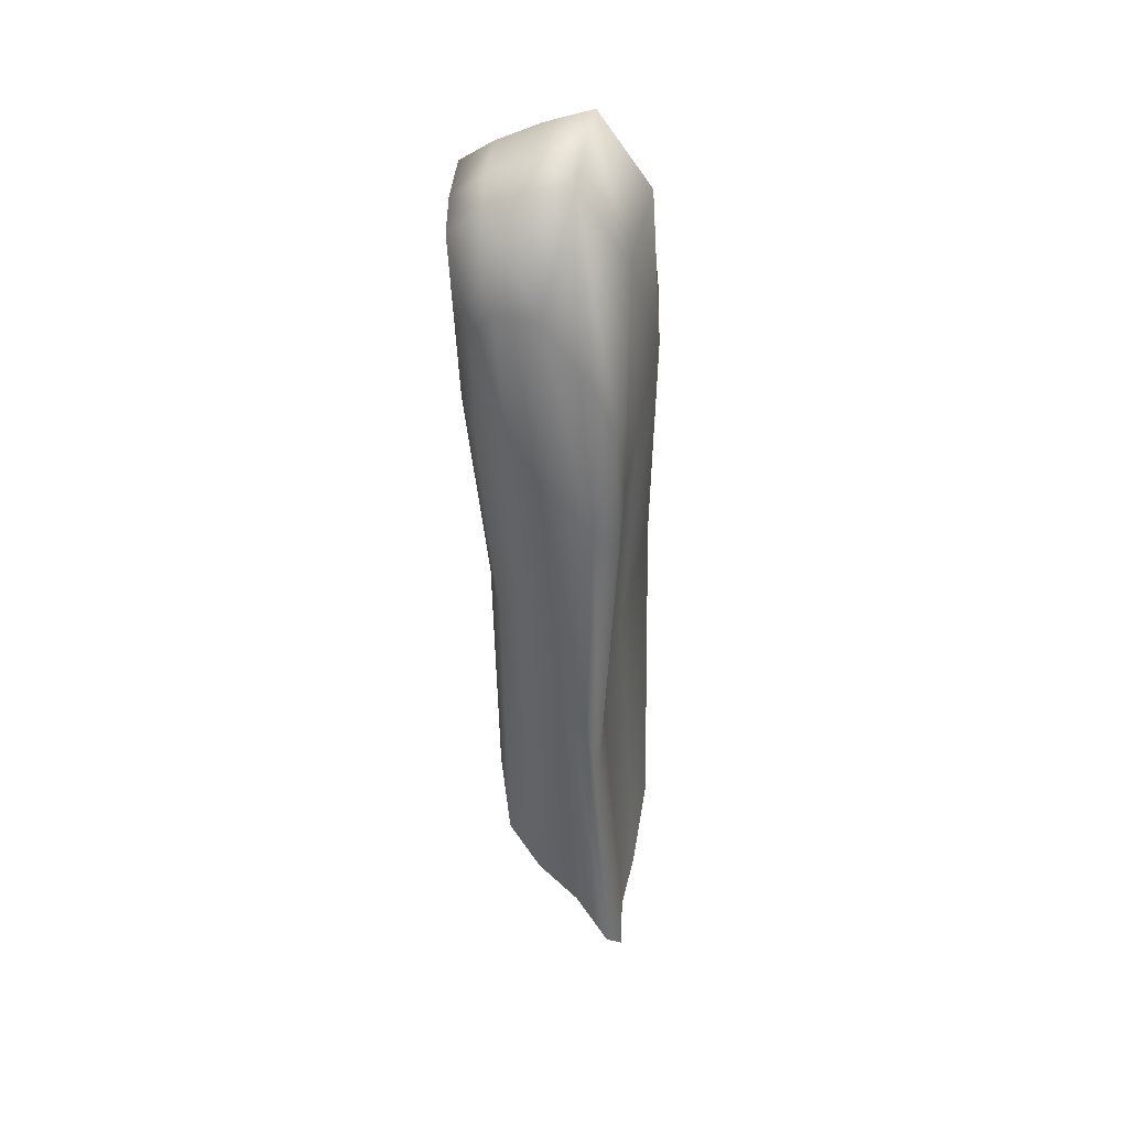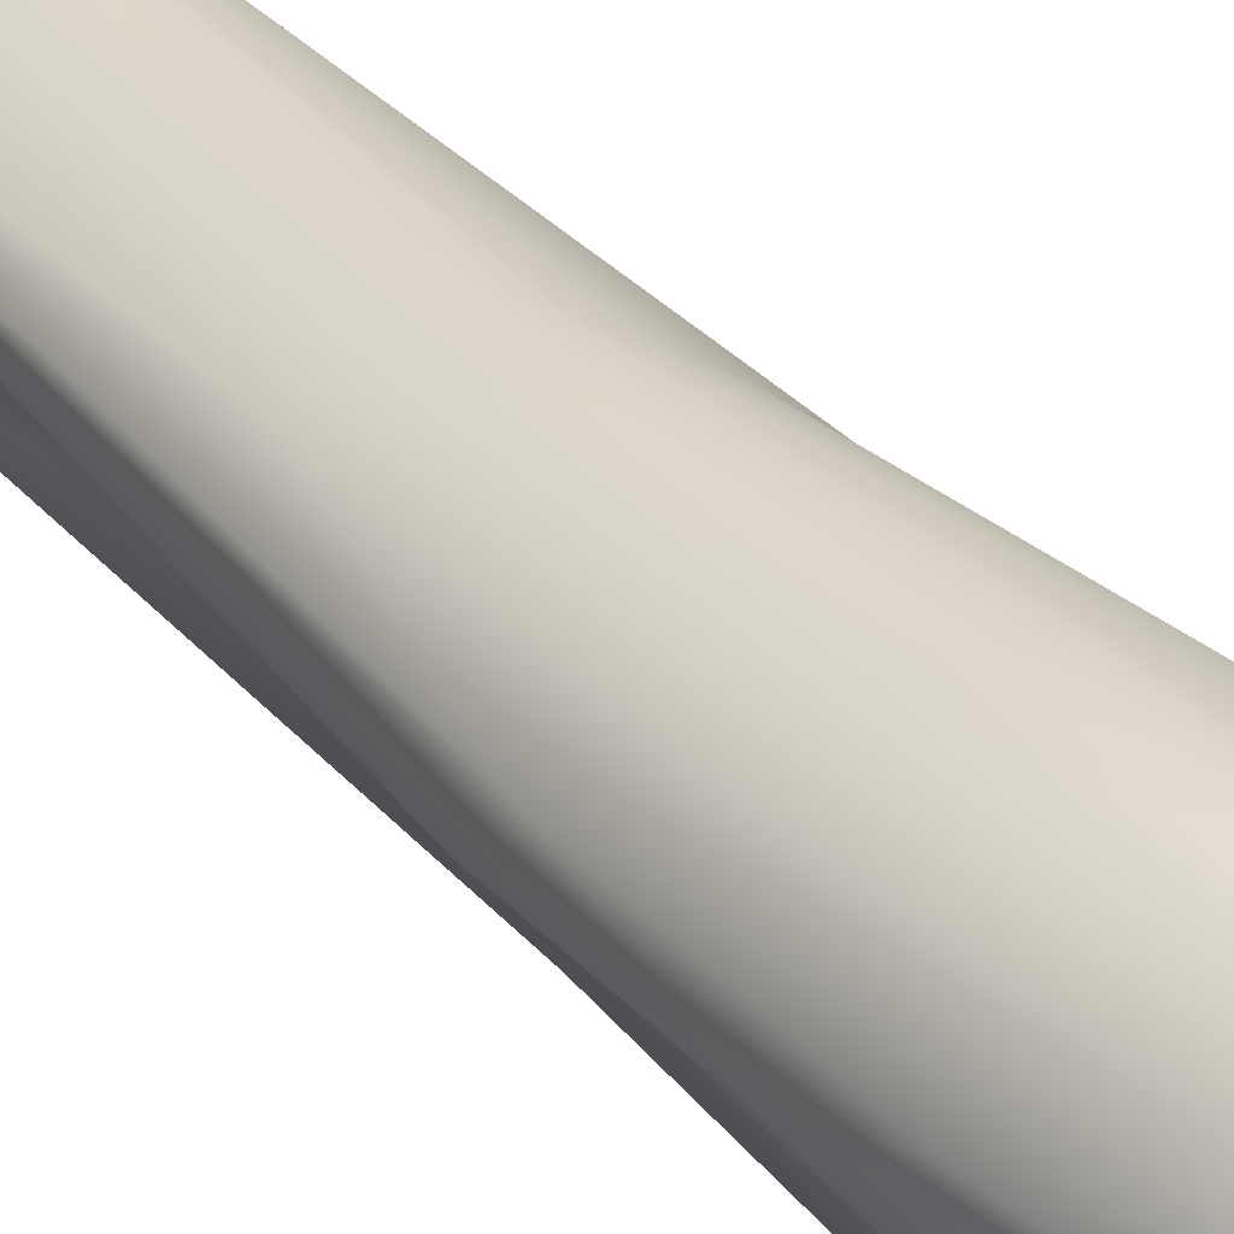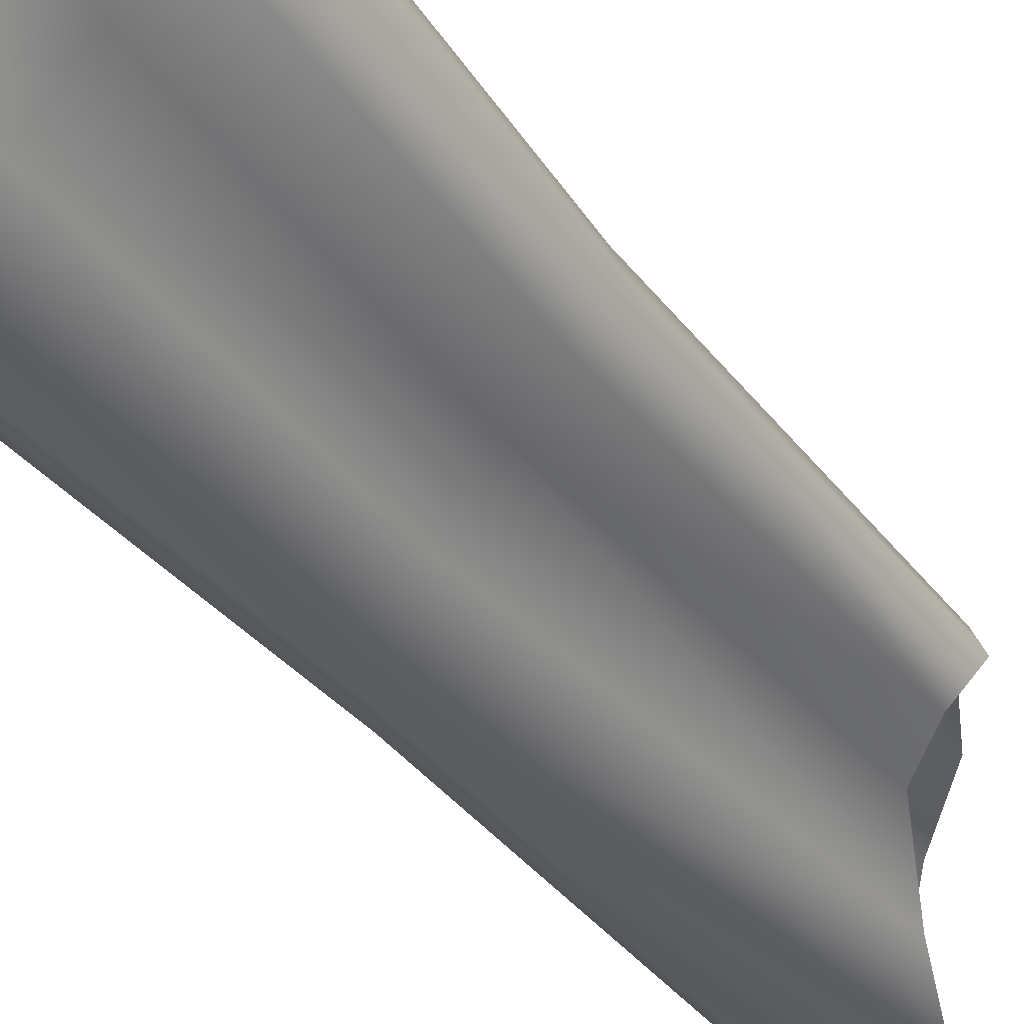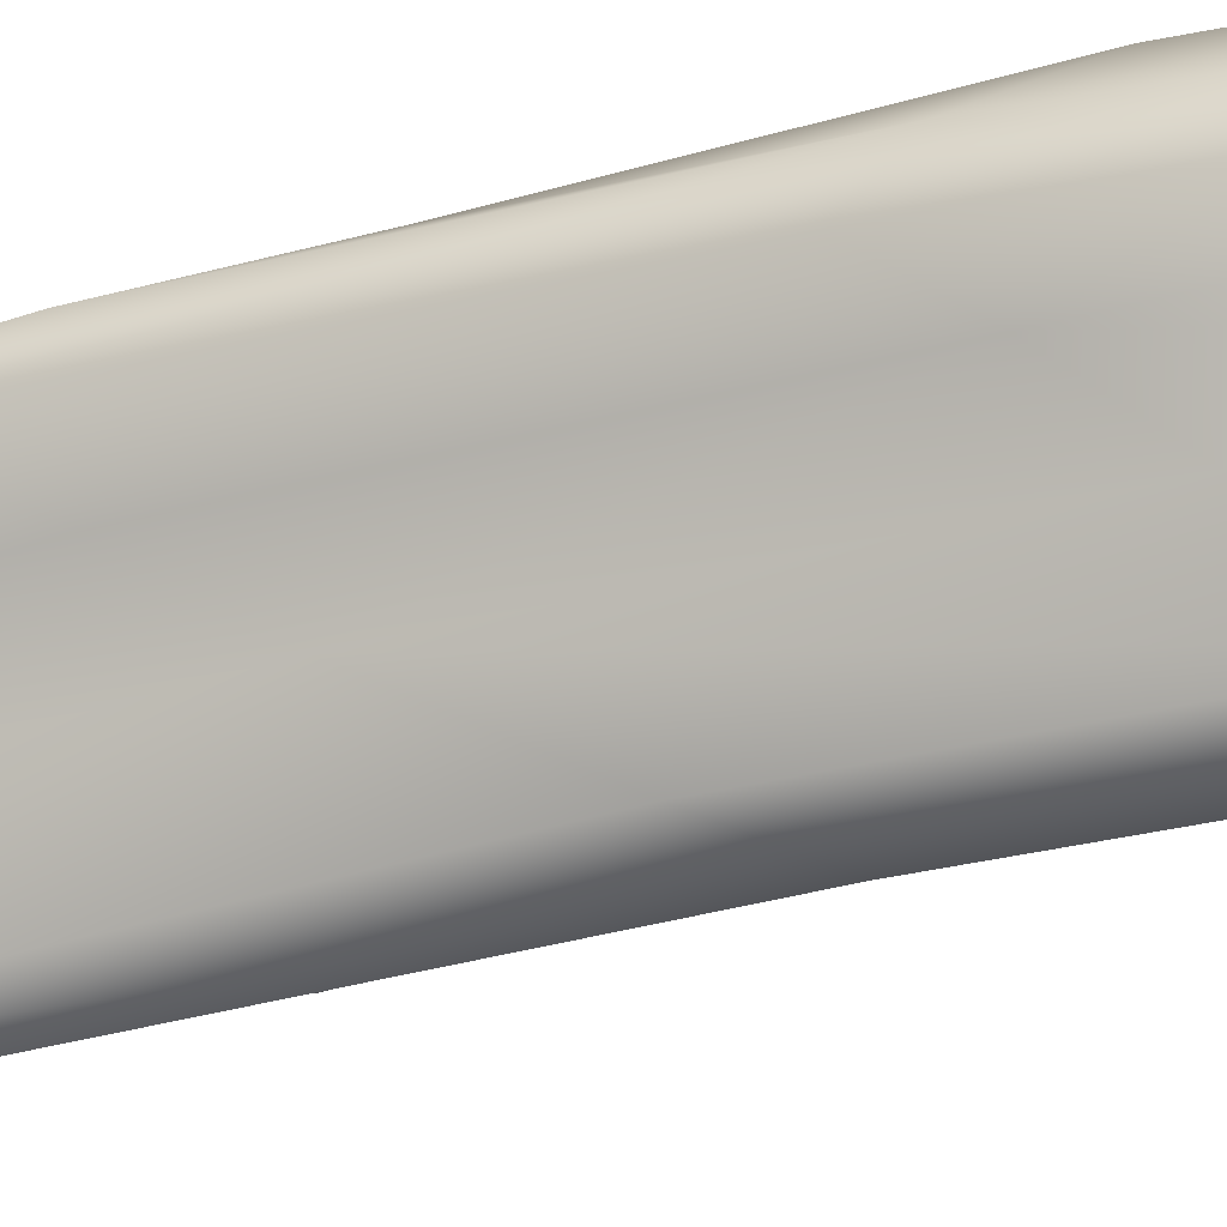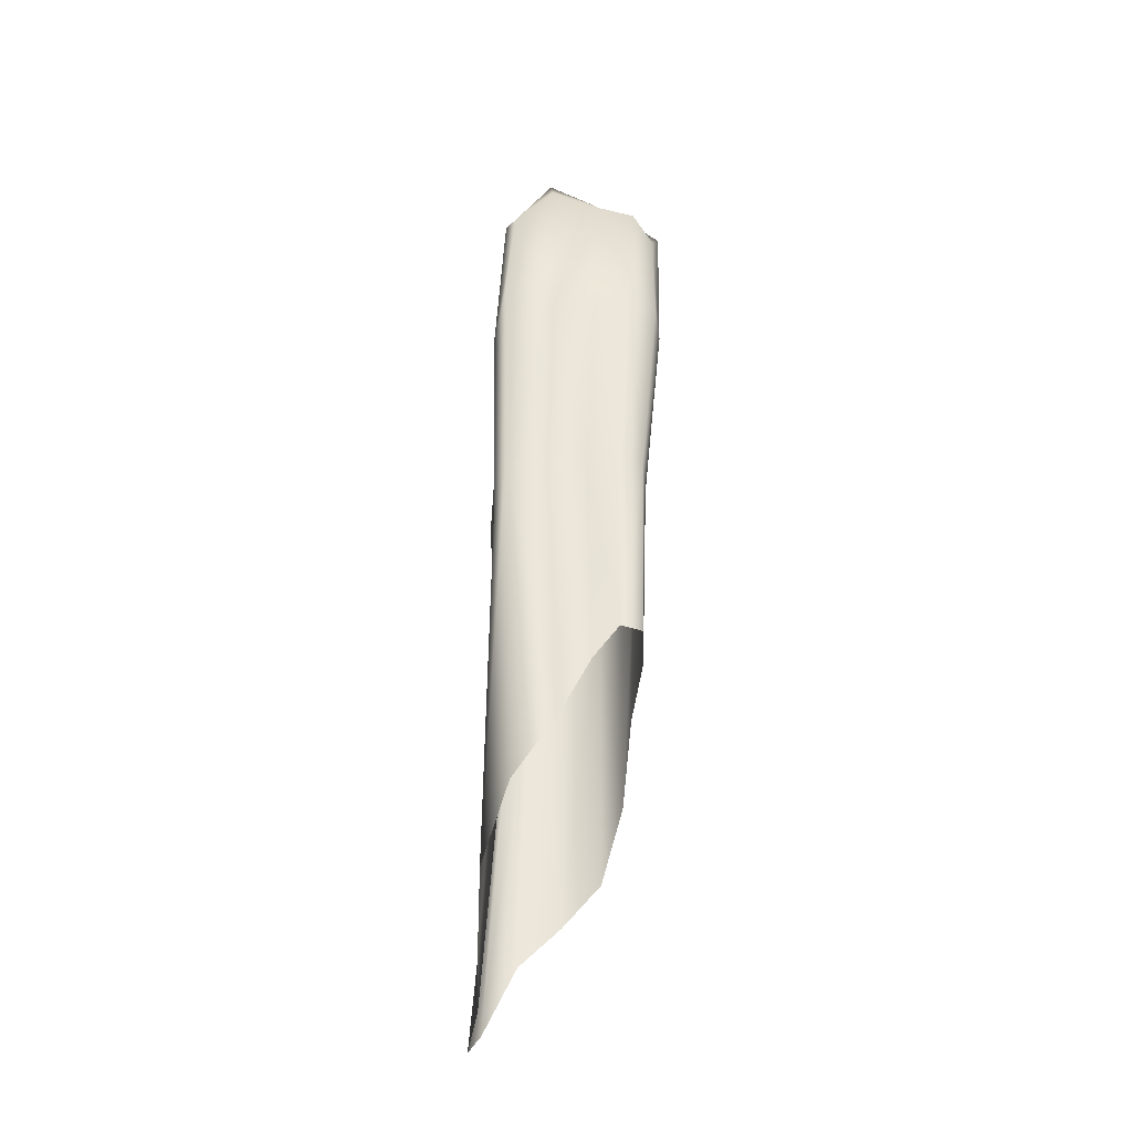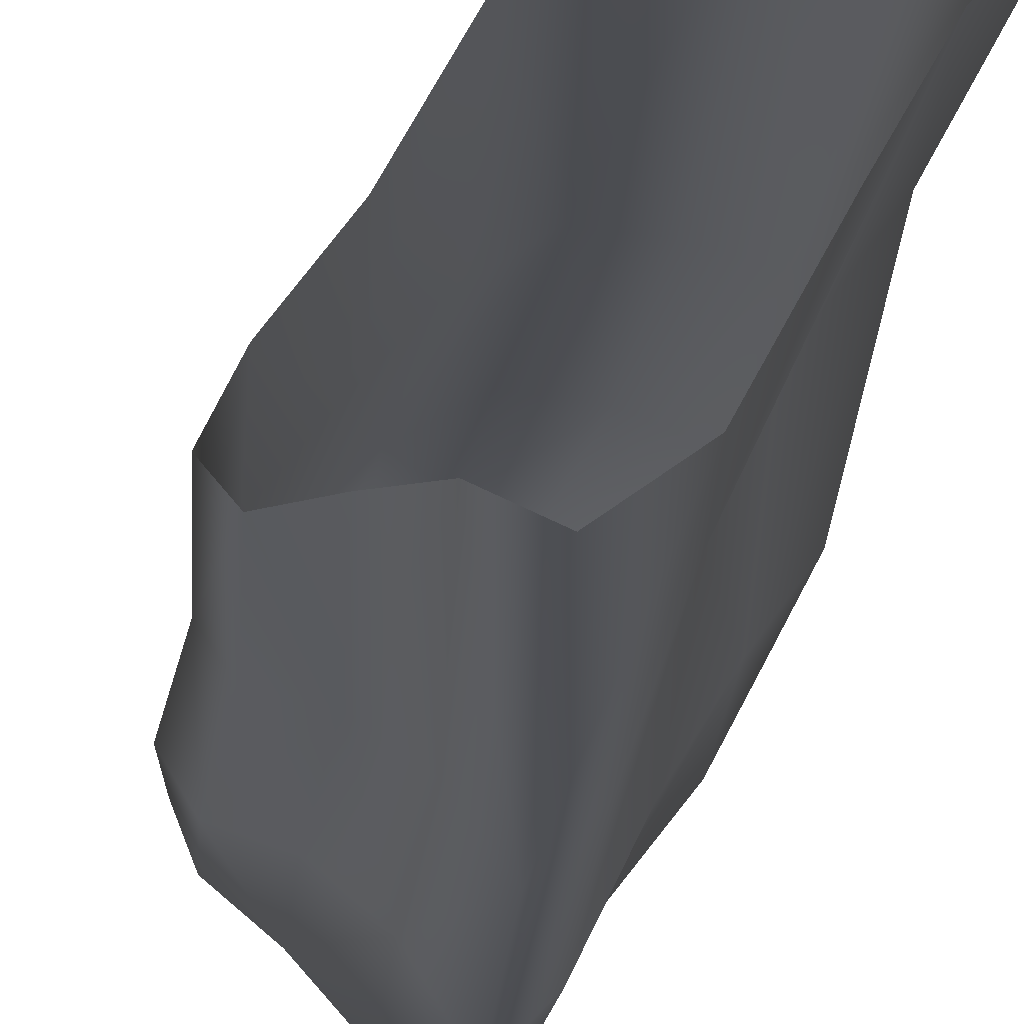
<metadata>
{"format":"obj","ext":"obj","renderer":"f3d","projection":"perspective","resolution":1024,"background":"white","views":[{"elev":38.8,"azim":50.7,"up":"+Y"},{"elev":33.0,"azim":147.5,"up":"+Z"},{"elev":-35.3,"azim":-147.1,"up":"+Z"},{"elev":-34.8,"azim":110.6,"up":"+Z"},{"elev":-32.7,"azim":-148.3,"up":"+Y"},{"elev":-18.1,"azim":-3.6,"up":"+Z"}]}
</metadata>
<code>
o Cube.004_Cube.008
v -50.39 -21.89 -28.07
v -51.13 -19.11 -25.53
v -54.71 -13.48 -27.42
v -53.22 -15.21 -29.05
v -51.04 2.126 -26.7
v -51.69 -19.27 -30.05
v -53.05 -16.35 -25.68
v -52.63 2.87 -28.61
v -49.69 -22.03 -26.89
v -54.73 -12.94 -28.6
v -52.59 1.405 -25.24
v -54.31 1.958 -26.94
v -50.28 -6.324 -27.68
v -51.28 -4.942 -24.92
v -54.97 -2.44 -26.49
v -53.09 -2.27 -29.16
v -51.63 -3.438 -29.91
v -53.31 -3.843 -24.99
v -49.74 -6.642 -26.24
v -54.9 -2.064 -28.04
v -52.31 -2.294 -30.43
v -50.27 -2.385 -27.66
v -49.71 -22.62 -27.47
v -51.73 -0.7087 -24.82
v -52.13 -18.09 -25.27
v -54.96 1.38 -26.35
v -55.13 -13.01 -28.15
v -53.11 1.894 -29.27
v -51.79 0.8074 -29.69
v -53.34 0.7206 -24.75
v -50.98 -21.14 -29.01
v -53.86 -14.47 -26.6
v -51.88 2.469 -27.63
v -50.01 -2.552 -26.4
v -54.86 1.406 -27.64
v -53.51 1.684 -26.06
v -50.24 -20.17 -26.17
v -53.95 -13.68 -28.66
v -51.71 1.72 -25.95
v -53.49 2.479 -27.71
v -52.52 -17.24 -30.1
v -49.68 -7.373 -27
v -52.34 -4.641 -24.68
v -55.33 -2.138 -27.33
v -50.94 -5.138 -28.62
v -54.19 -2.999 -25.67
v -50.35 -5.417 -25.51
v -53.98 -2.266 -28.38
v -50.63 -12.94 -27.33
v -51.14 -10.03 -25.22
v -54.66 -7.943 -26.99
v -52.97 -7.831 -29.25
v -51.64 -9.22 -29.75
v -53 -9.35 -25.49
v -49.8 -12.92 -26.07
v -54.65 -7.466 -28.36
v -52.35 0.5267 -30.09
v -49.86 -4.024 -27.04
v -52.46 -1.566 -24.69
v -55.16 0.6433 -27.08
v -51.11 -0.4314 -28.45
v -54.19 1.037 -25.49
v -50.8 -0.6981 -25.46
v -54.01 1.633 -28.31
v -52.67 2.084 -26.83
v -52.31 -8.036 -30.23
v -49.82 -14.79 -26.58
v -52.1 -9.955 -25.09
v -55.05 -7.576 -27.78
v -51.1 -11.51 -28.38
v -53.87 -8.536 -26.19
v -50.3 -10.53 -25.65
v -53.79 -7.662 -28.6
f 1 31 70 49
f 1 49 67 23
f 2 37 72 50
f 2 50 68 25
f 3 32 71 51
f 3 51 69 27
f 4 38 73 52
f 4 52 66 41
f 5 33 65 39
f 5 39 63 34
f 5 34 58 22
f 5 22 61 33
f 6 41 66 53
f 6 53 70 31
f 7 25 68 54
f 7 54 71 32
f 8 28 64 40
f 8 40 65 33
f 8 33 61 29
f 8 29 57 28
f 9 23 67 55
f 9 55 72 37
f 10 27 69 56
f 10 56 73 38
f 11 36 62 30
f 11 30 59 24
f 11 24 63 39
f 11 39 65 36
f 12 35 60 26
f 12 26 62 36
f 12 36 65 40
f 12 40 64 35
f 13 45 61 22
f 13 22 58 42
f 13 42 67 49
f 13 49 70 45
f 14 47 63 24
f 14 24 59 43
f 14 43 68 50
f 14 50 72 47
f 15 46 62 26
f 15 26 60 44
f 15 44 69 51
f 15 51 71 46
f 16 48 64 28
f 16 28 57 21
f 16 21 66 52
f 16 52 73 48
f 17 21 57 29
f 17 29 61 45
f 17 45 70 53
f 17 53 66 21
f 18 43 59 30
f 18 30 62 46
f 18 46 71 54
f 18 54 68 43
f 19 42 58 34
f 19 34 63 47
f 19 47 72 55
f 19 55 67 42
f 20 44 60 35
f 20 35 64 48
f 20 48 73 56
f 20 56 69 44

</code>
